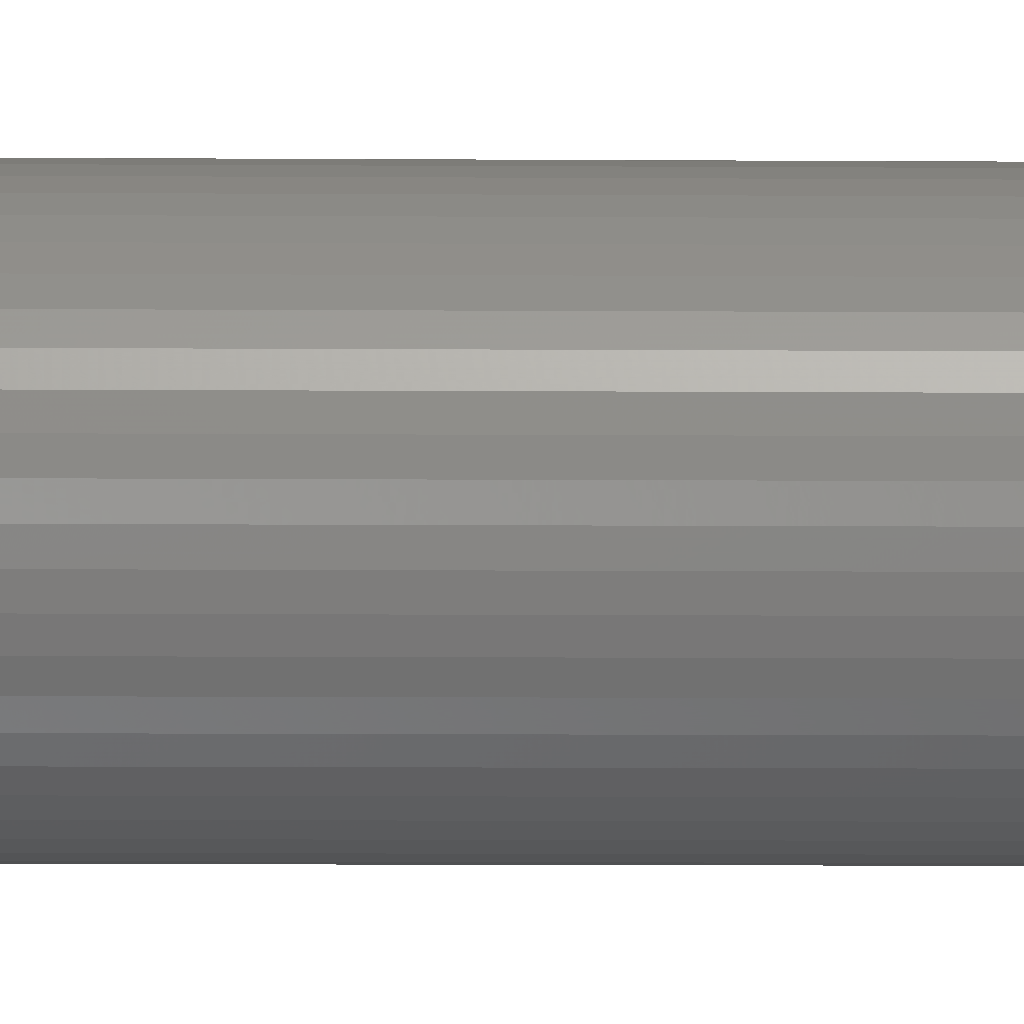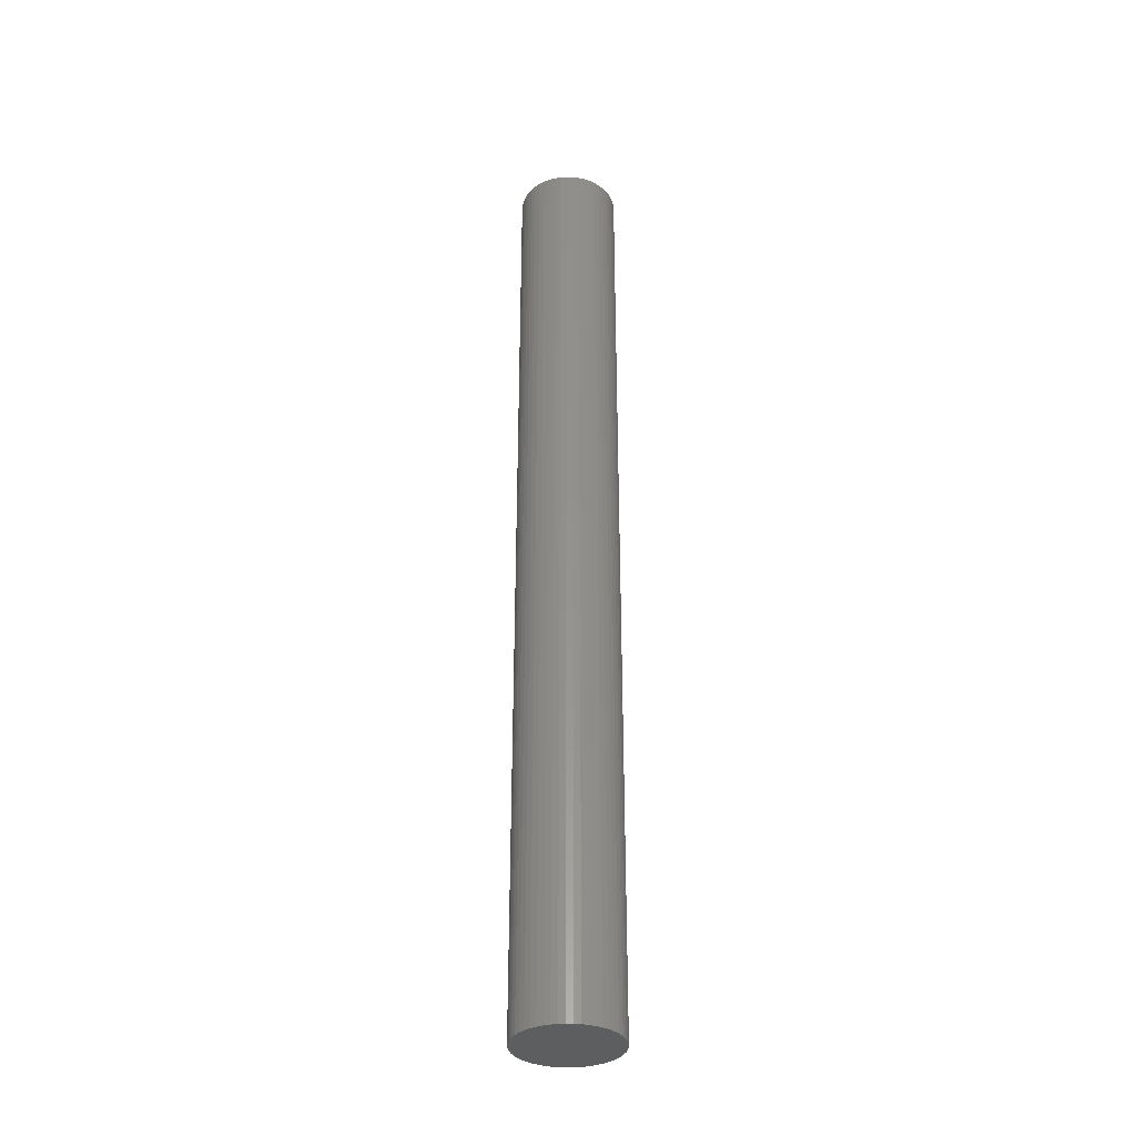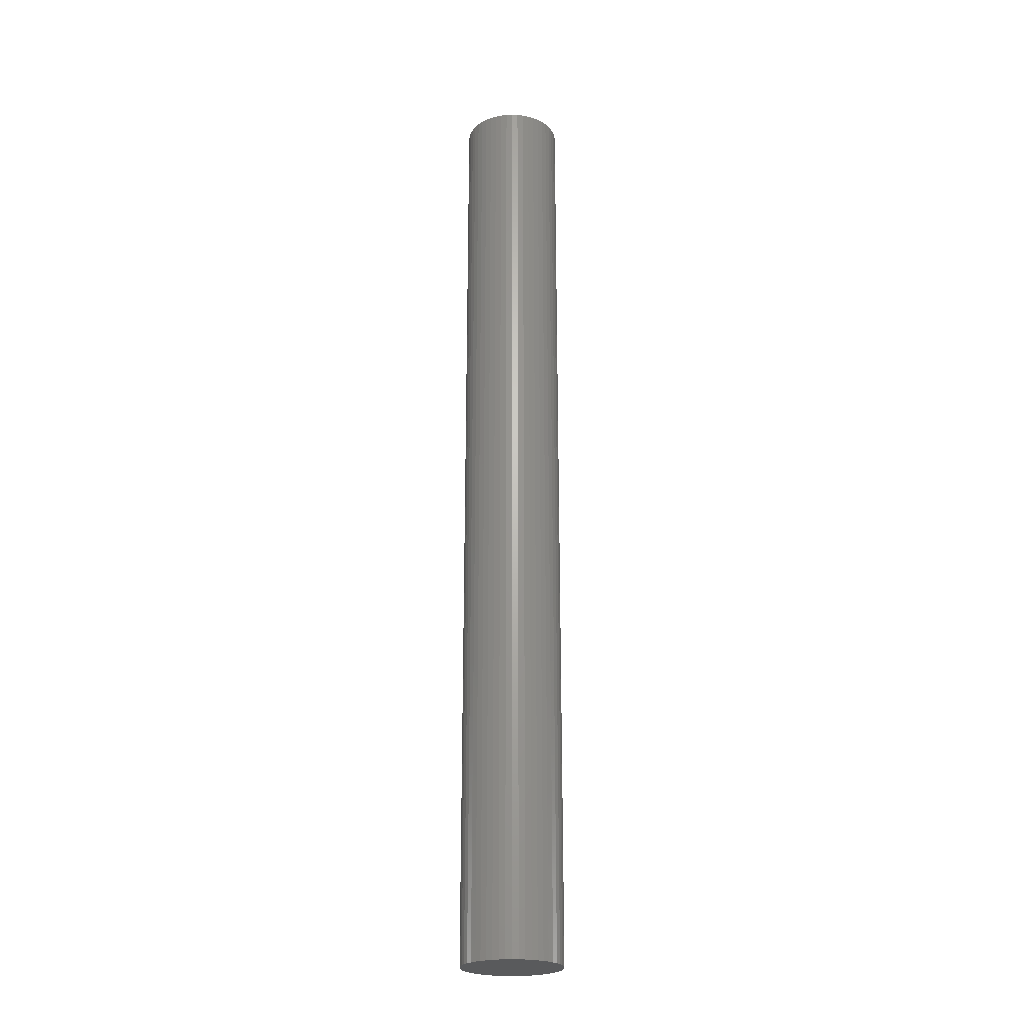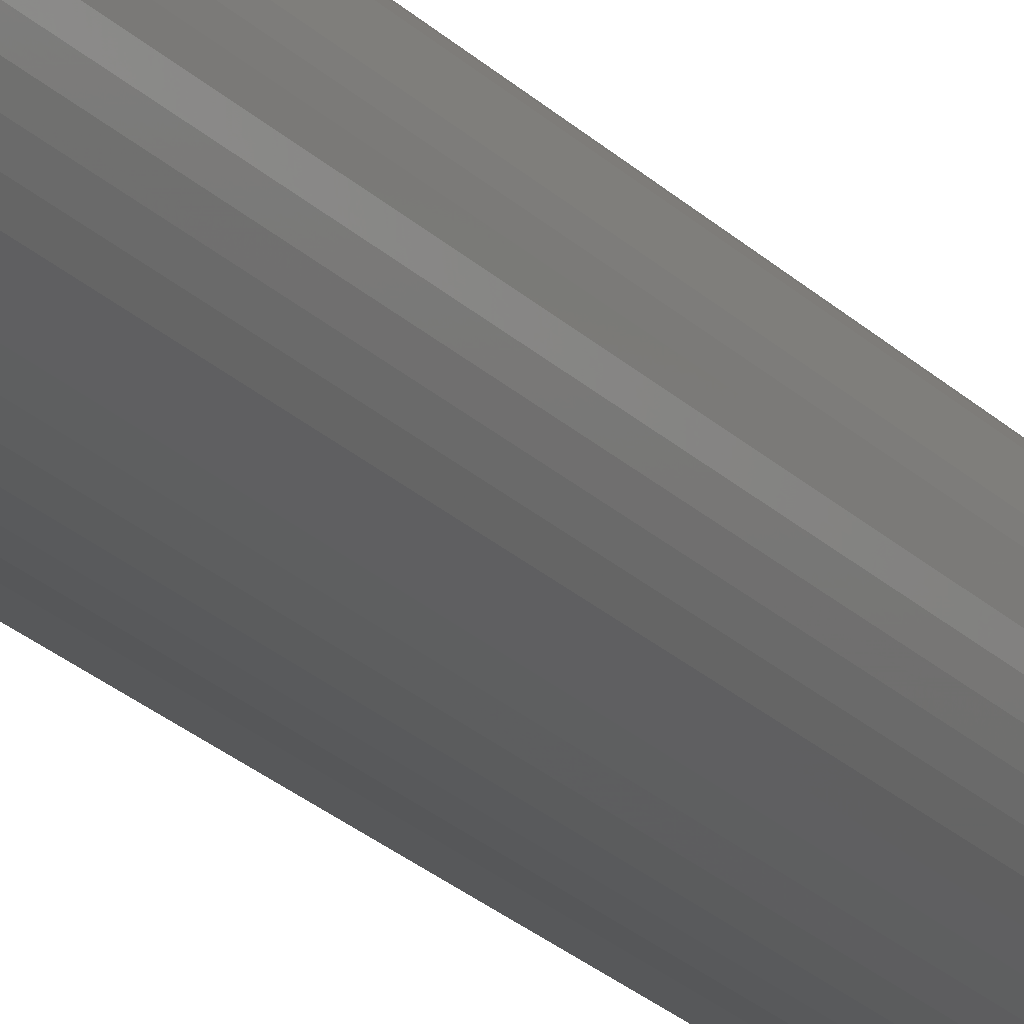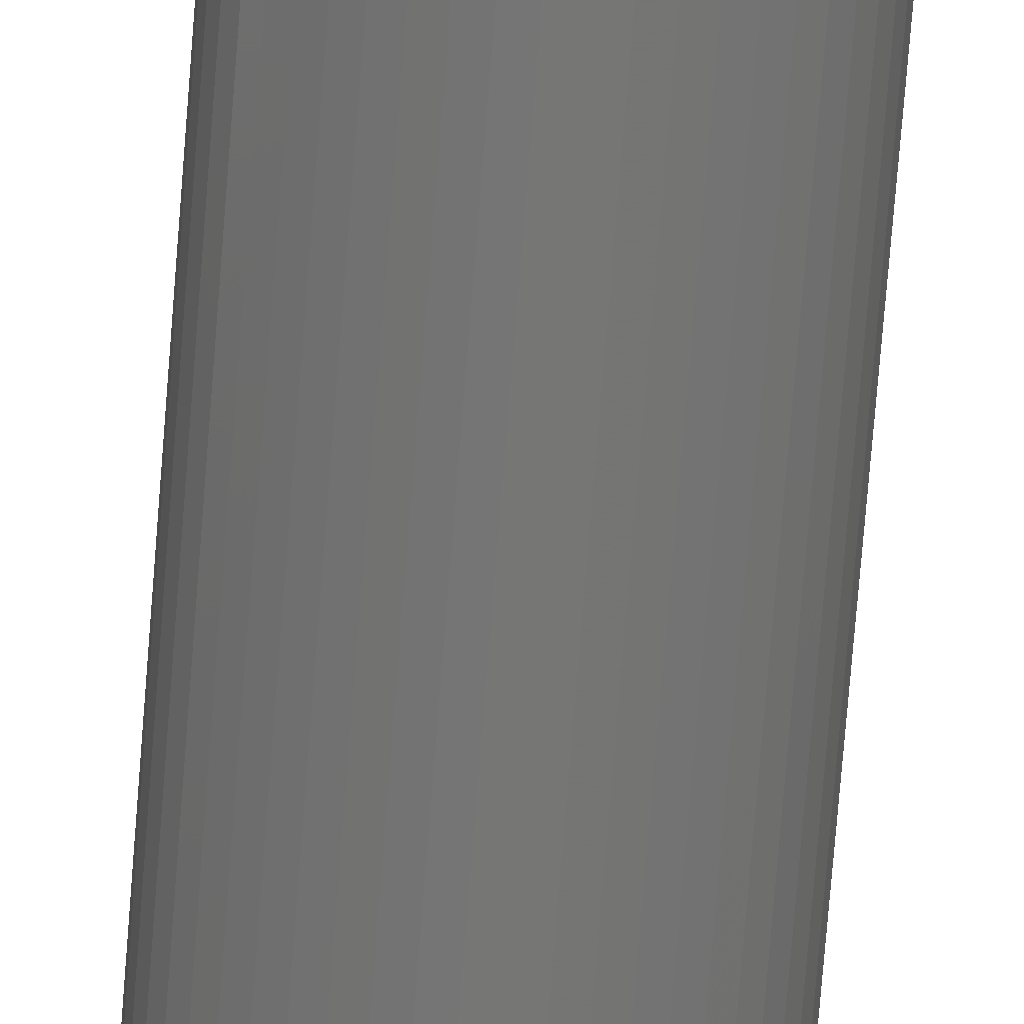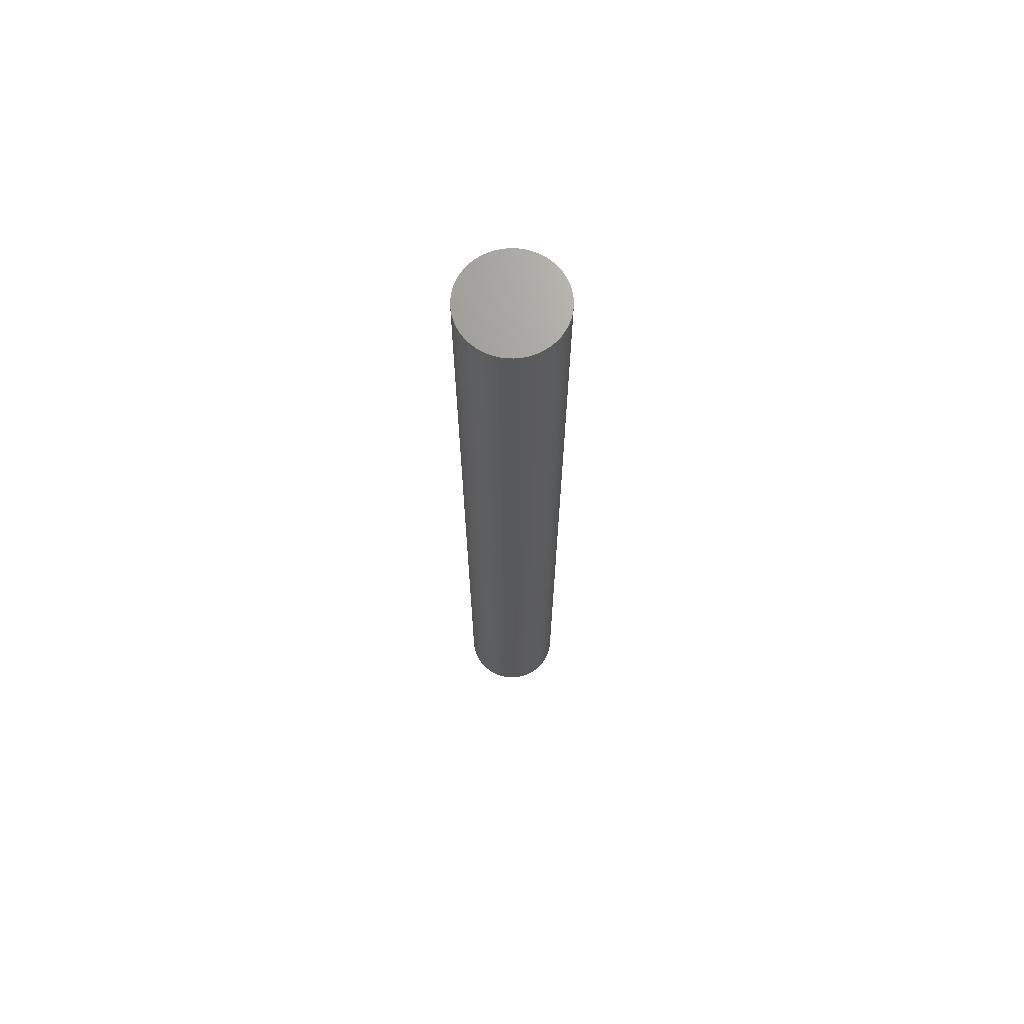
<metadata>
{"format":"stl","ext":"stl","renderer":"f3d","projection":"perspective","resolution":1024,"background":"white","views":[{"elev":-5.1,"azim":-91.9,"up":"+Y"},{"elev":-34.3,"azim":-73.8,"up":"+Z"},{"elev":-23.6,"azim":-154.8,"up":"+Z"},{"elev":-20.4,"azim":28.7,"up":"+Y"},{"elev":-68.5,"azim":175.6,"up":"+Y"},{"elev":69.1,"azim":138.6,"up":"+Z"}]}
</metadata>
<code>
# stl→obj: 100 verts, 196 faces
v 2.85 0 27
v 2.828 0.3572 -27
v 2.828 0.3572 27
v 2.85 0 -27
v 2.76 0.7088 -27
v 2.76 0.7088 27
v -2.85 0 -27
v -2.828 0.3572 27
v -2.828 0.3572 -27
v -2.85 0 27
v 0.179 2.844 -27
v -0.179 2.844 27
v 0.179 2.844 27
v -0.179 2.844 -27
v 2.828 -0.3572 -27
v 2.76 -0.7088 -27
v 2.65 -1.049 -27
v 2.65 1.049 -27
v 2.497 -1.373 -27
v 2.497 1.373 -27
v 2.306 -1.675 -27
v 2.306 1.675 -27
v 2.078 -1.951 -27
v 2.078 1.951 -27
v 1.817 -2.196 -27
v 1.817 2.196 -27
v 1.527 -2.406 -27
v 1.527 2.406 -27
v 1.213 -2.579 -27
v 1.213 2.579 -27
v 0.8807 -2.711 -27
v 0.8807 2.711 -27
v 0.534 -2.8 -27
v 0.534 2.8 -27
v 0.179 -2.844 -27
v -0.179 -2.844 -27
v -0.534 -2.8 -27
v -0.534 2.8 -27
v -0.8807 -2.711 -27
v -0.8807 2.711 -27
v -1.213 -2.579 -27
v -1.213 2.579 -27
v -1.527 -2.406 -27
v -1.527 2.406 -27
v -1.817 -2.196 -27
v -1.817 2.196 -27
v -2.078 -1.951 -27
v -2.078 1.951 -27
v -2.306 -1.675 -27
v -2.306 1.675 -27
v -2.497 -1.373 -27
v -2.497 1.373 -27
v -2.65 -1.049 -27
v -2.65 1.049 -27
v -2.76 -0.7088 -27
v -2.76 0.7088 -27
v -2.828 -0.3572 -27
v 2.078 -1.951 27
v 1.817 -2.196 27
v -2.078 1.951 27
v -1.817 2.196 27
v -1.213 2.579 27
v -0.8807 2.711 27
v 2.65 1.049 27
v 2.497 1.373 27
v 0.8807 2.711 27
v 1.213 2.579 27
v 0.534 2.8 27
v 1.527 2.406 27
v 1.817 2.196 27
v -2.497 1.373 27
v -2.65 1.049 27
v -2.76 0.7088 27
v 2.828 -0.3572 27
v 2.76 -0.7088 27
v 2.65 -1.049 27
v 2.497 -1.373 27
v 2.306 1.675 27
v 2.306 -1.675 27
v 2.078 1.951 27
v 1.527 -2.406 27
v 1.213 -2.579 27
v 0.8807 -2.711 27
v 0.534 -2.8 27
v 0.179 -2.844 27
v -0.179 -2.844 27
v -0.534 2.8 27
v -0.534 -2.8 27
v -0.8807 -2.711 27
v -1.213 -2.579 27
v -1.527 2.406 27
v -1.527 -2.406 27
v -1.817 -2.196 27
v -2.078 -1.951 27
v -2.306 1.675 27
v -2.306 -1.675 27
v -2.497 -1.373 27
v -2.65 -1.049 27
v -2.76 -0.7088 27
v -2.828 -0.3572 27
f 1 2 3
f 2 1 4
f 3 5 6
f 5 3 2
f 7 8 9
f 8 7 10
f 11 12 13
f 12 11 14
f 15 2 4
f 16 2 15
f 16 5 2
f 17 5 16
f 17 18 5
f 19 18 17
f 19 20 18
f 21 20 19
f 21 22 20
f 23 22 21
f 23 24 22
f 25 24 23
f 25 26 24
f 27 26 25
f 27 28 26
f 29 28 27
f 29 30 28
f 31 30 29
f 31 32 30
f 33 32 31
f 33 34 32
f 35 34 33
f 35 11 34
f 36 11 35
f 36 14 11
f 37 14 36
f 37 38 14
f 39 38 37
f 39 40 38
f 41 40 39
f 41 42 40
f 43 42 41
f 43 44 42
f 45 44 43
f 45 46 44
f 47 46 45
f 47 48 46
f 49 48 47
f 49 50 48
f 51 50 49
f 51 52 50
f 53 52 51
f 53 54 52
f 55 54 53
f 55 56 54
f 57 56 55
f 57 9 56
f 9 57 7
f 25 58 59
f 58 25 23
f 46 60 61
f 60 46 48
f 40 62 63
f 62 40 42
f 64 20 65
f 20 64 18
f 30 66 67
f 66 30 32
f 32 68 66
f 68 32 34
f 26 69 70
f 69 26 28
f 54 71 52
f 71 54 72
f 56 72 54
f 72 56 73
f 3 74 1
f 6 74 3
f 6 75 74
f 64 75 6
f 64 76 75
f 65 76 64
f 65 77 76
f 78 77 65
f 78 79 77
f 80 79 78
f 80 58 79
f 70 58 80
f 70 59 58
f 69 59 70
f 69 81 59
f 67 81 69
f 67 82 81
f 66 82 67
f 66 83 82
f 68 83 66
f 68 84 83
f 13 84 68
f 13 85 84
f 12 85 13
f 12 86 85
f 87 86 12
f 87 88 86
f 63 88 87
f 63 89 88
f 62 89 63
f 62 90 89
f 91 90 62
f 91 92 90
f 61 92 91
f 61 93 92
f 60 93 61
f 60 94 93
f 95 94 60
f 95 96 94
f 71 96 95
f 71 97 96
f 72 97 71
f 72 98 97
f 73 98 72
f 73 99 98
f 8 99 73
f 8 100 99
f 100 8 10
f 14 87 12
f 87 14 38
f 31 82 83
f 82 31 29
f 24 70 80
f 70 24 26
f 65 22 78
f 22 65 20
f 50 60 48
f 60 50 95
f 42 91 62
f 91 42 44
f 74 4 1
f 4 74 15
f 79 19 77
f 19 79 21
f 75 15 74
f 15 75 16
f 47 93 94
f 93 47 45
f 53 99 55
f 99 53 98
f 49 97 51
f 97 49 96
f 36 85 86
f 85 36 35
f 29 81 82
f 81 29 27
f 6 18 64
f 18 6 5
f 78 24 80
f 24 78 22
f 34 13 68
f 13 34 11
f 28 67 69
f 67 28 30
f 52 95 50
f 95 52 71
f 9 73 56
f 73 9 8
f 44 61 91
f 61 44 46
f 38 63 87
f 63 38 40
f 58 21 79
f 21 58 23
f 77 17 76
f 17 77 19
f 41 89 90
f 89 41 39
f 51 98 53
f 98 51 97
f 47 96 49
f 96 47 94
f 57 10 7
f 10 57 100
f 33 83 84
f 83 33 31
f 35 84 85
f 84 35 33
f 76 16 75
f 16 76 17
f 37 86 88
f 86 37 36
f 55 100 57
f 100 55 99
f 27 59 81
f 59 27 25
f 39 88 89
f 88 39 37
f 43 90 92
f 90 43 41
f 45 92 93
f 92 45 43

</code>
